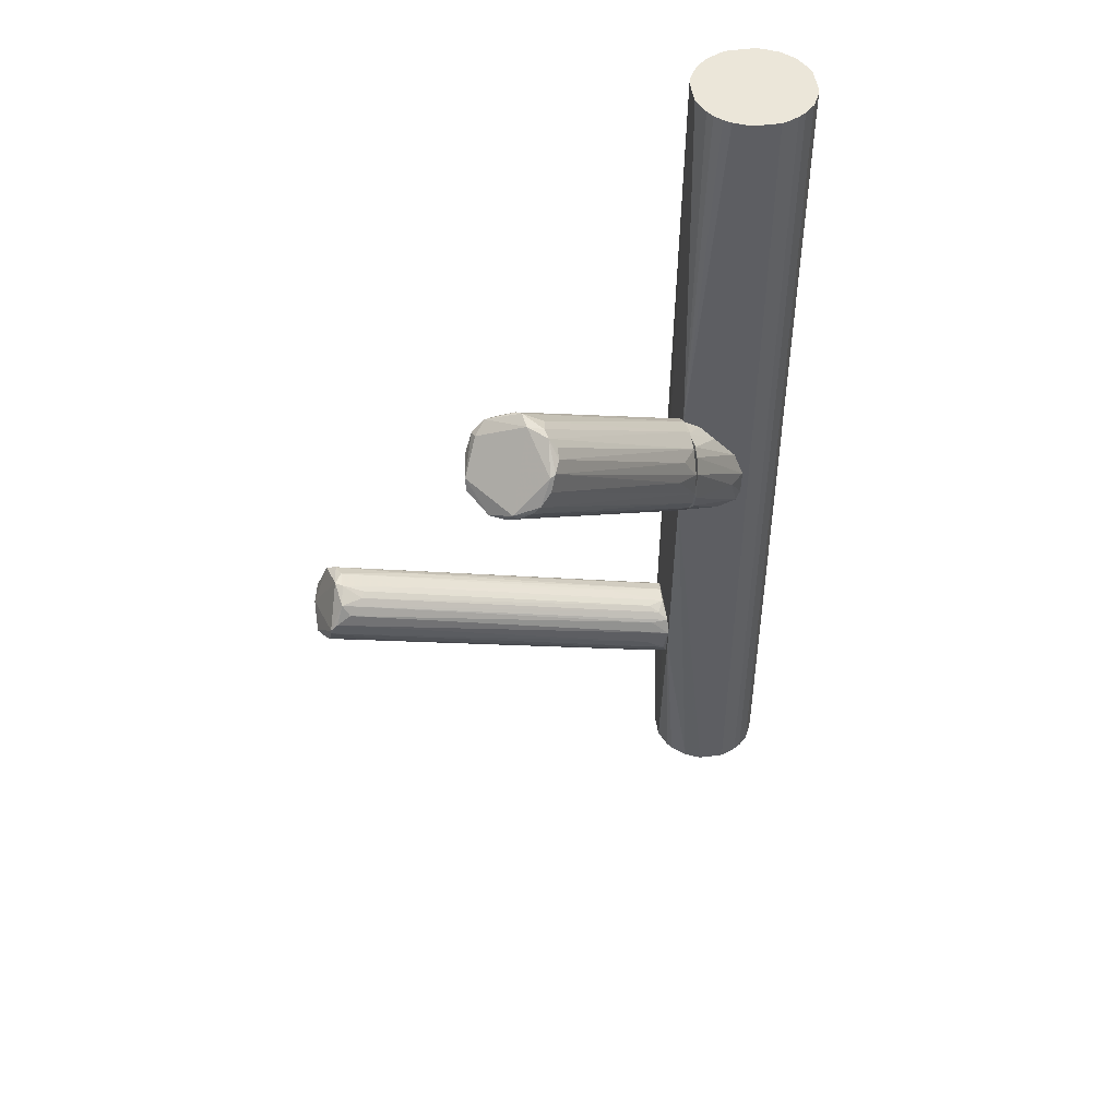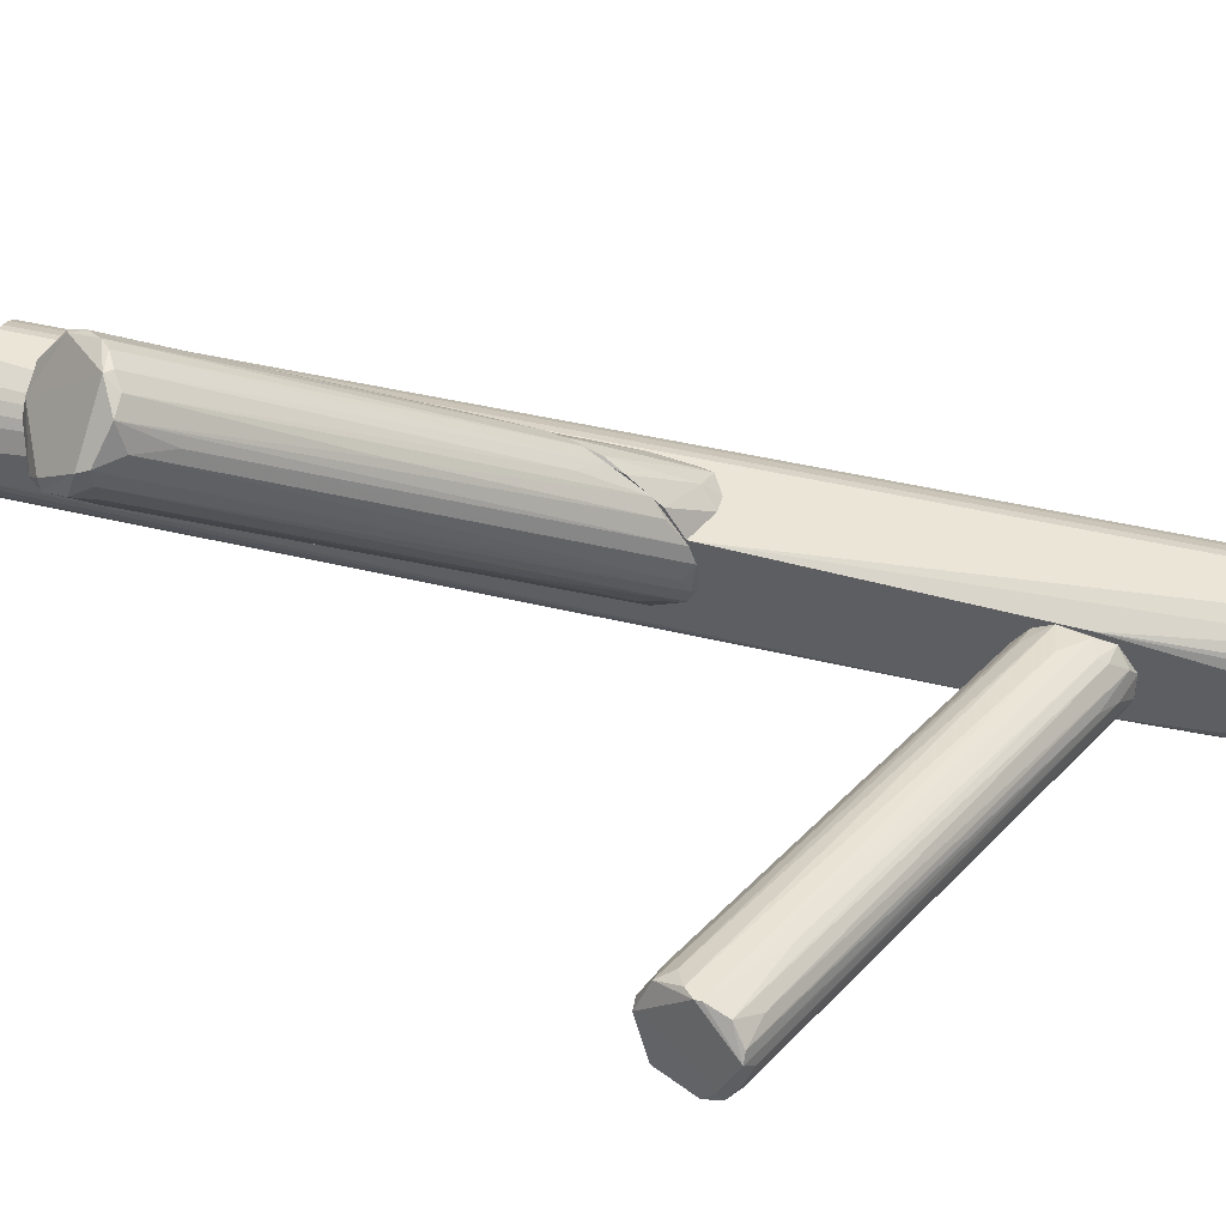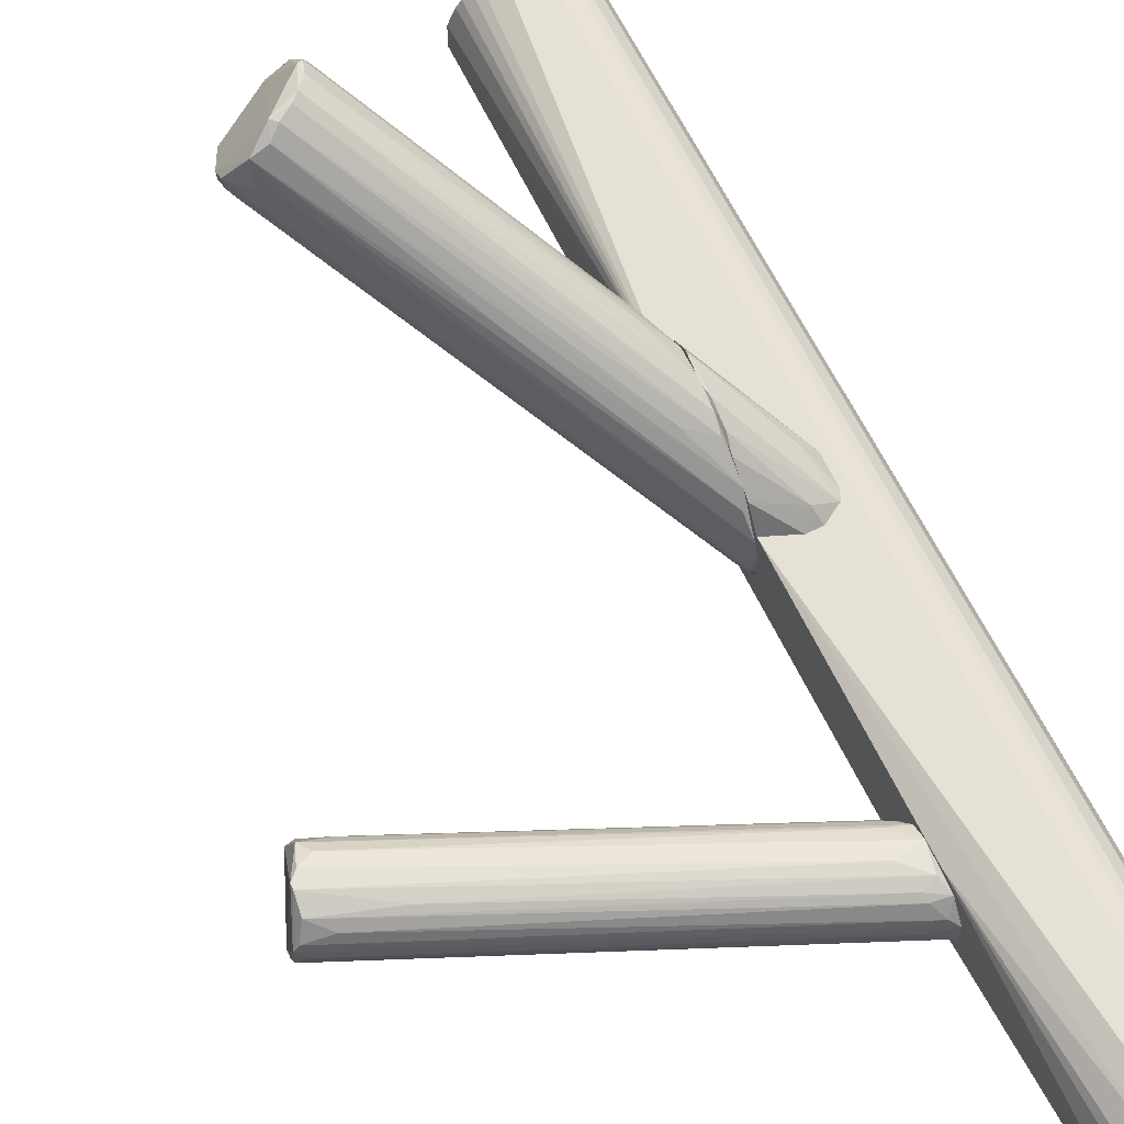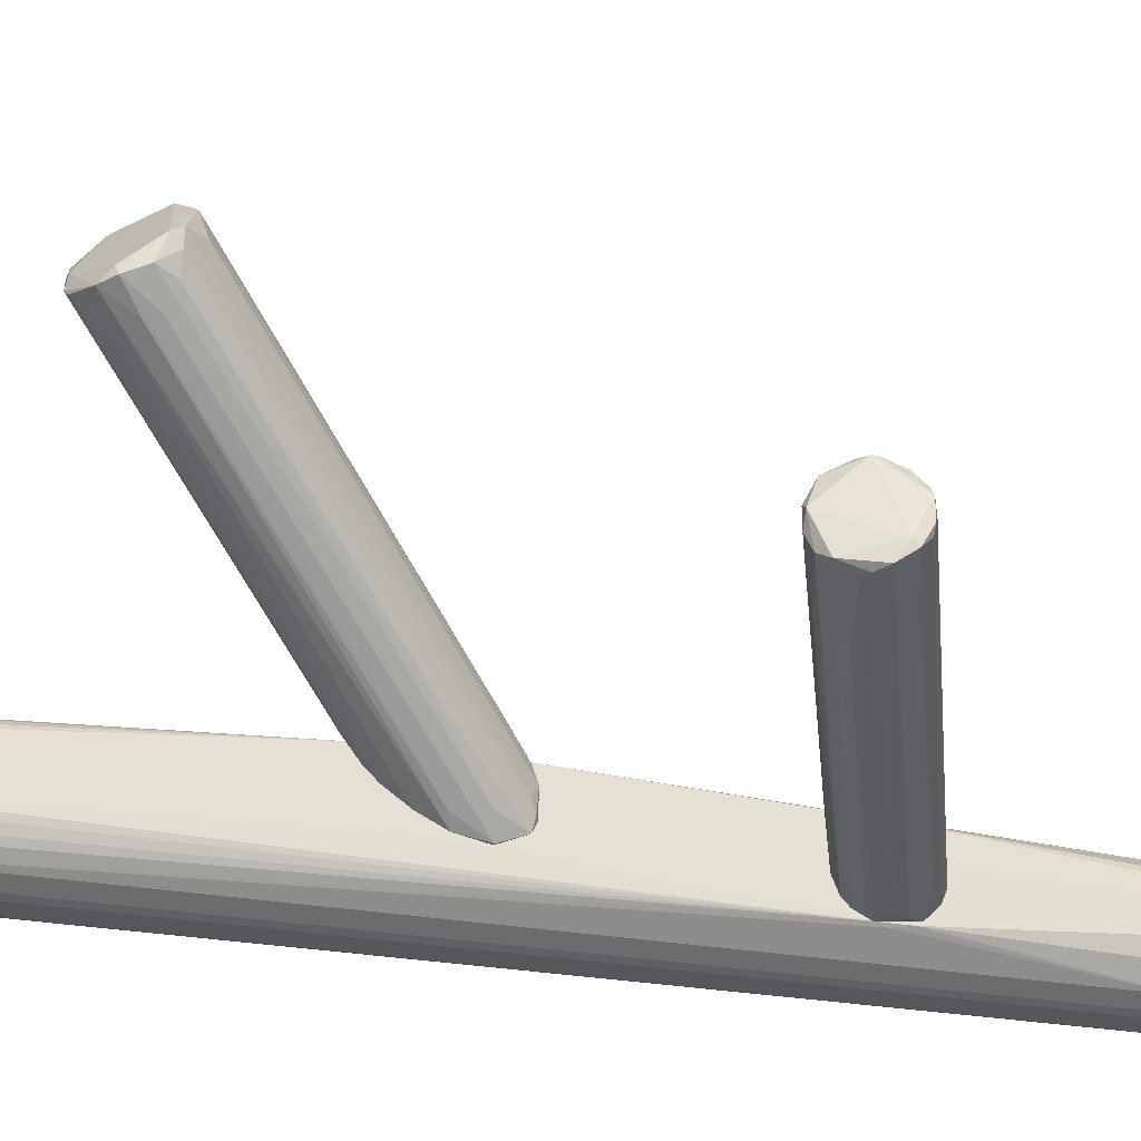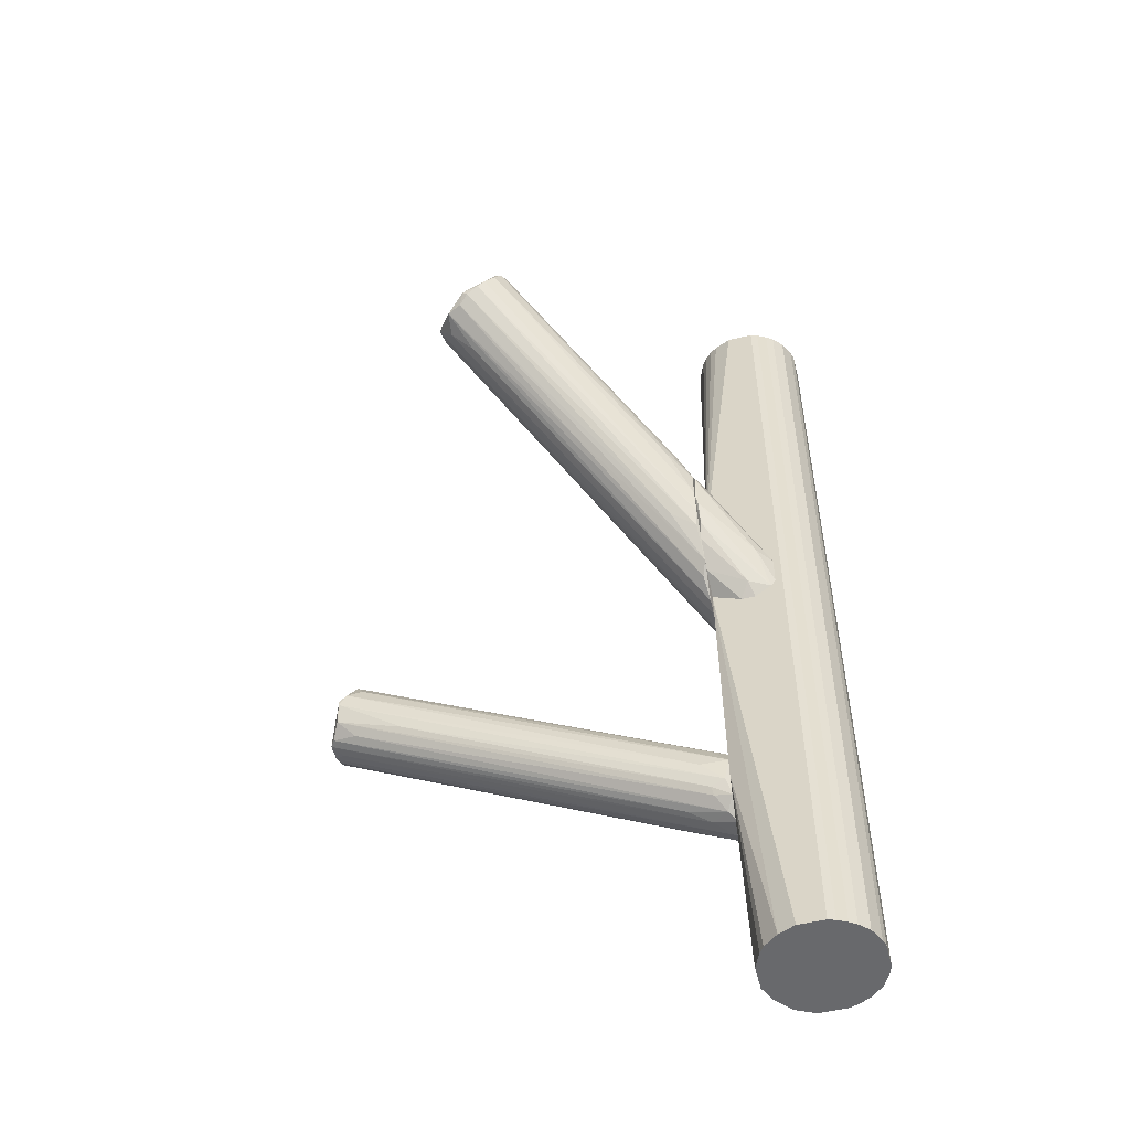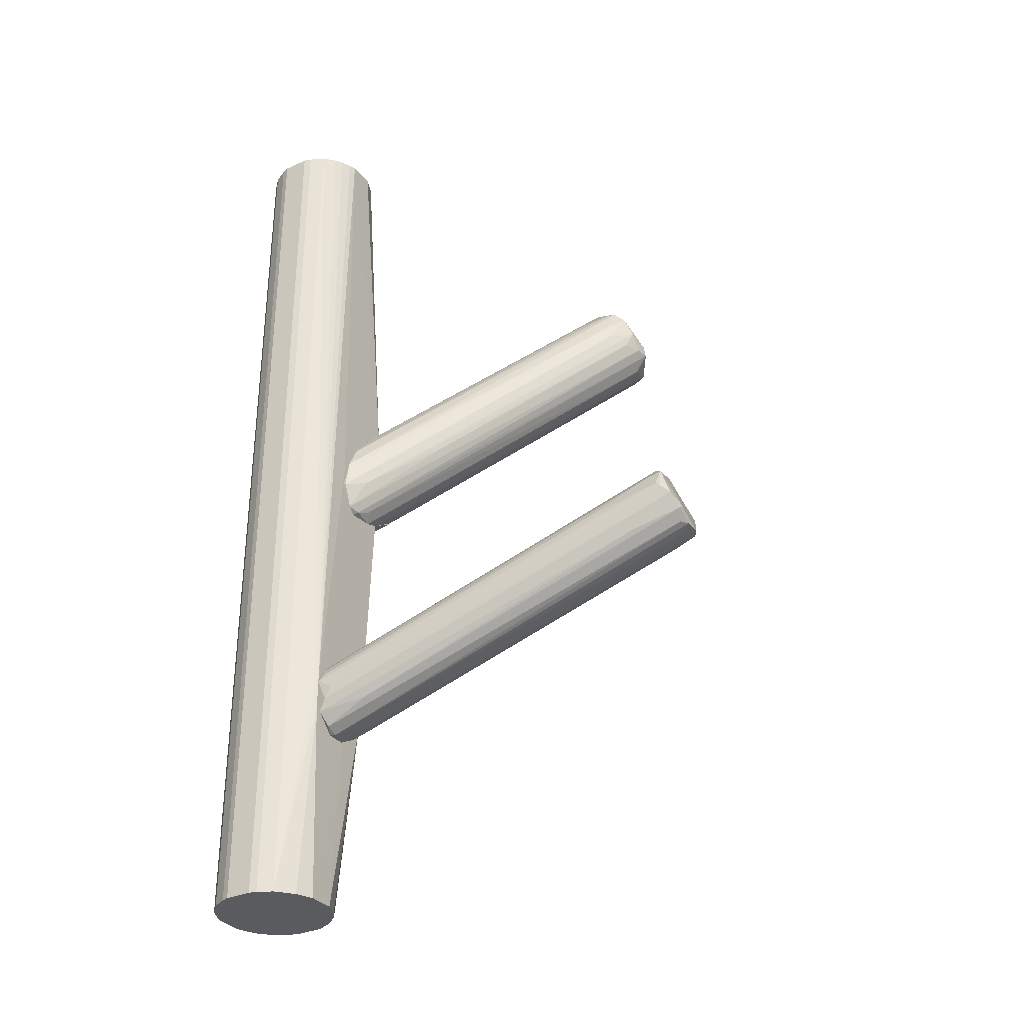
<metadata>
{"format":"obj","ext":"obj","renderer":"f3d","projection":"perspective","resolution":1024,"background":"white","views":[{"elev":48.5,"azim":171.7,"up":"+Z"},{"elev":45.7,"azim":105.1,"up":"+Y"},{"elev":64.1,"azim":153.8,"up":"+Y"},{"elev":-27.4,"azim":74.3,"up":"+Y"},{"elev":-52.7,"azim":-165.9,"up":"+Z"},{"elev":-32.6,"azim":32.0,"up":"+Z"}]}
</metadata>
<code>
o convex_0
v -0.06516 -0.0413 -0.1245
v -0.0363 -0.0182 0.02821
v -0.0363 -0.01885 0.02821
v -0.06709 -0.0368 0.1245
v -0.04271 -0.04579 0.1245
v -0.03886 -0.04129 -0.1245
v -0.05747 -0.01885 -0.1245
v -0.05554 -0.0182 0.1245
v -0.05554 -0.04835 -0.1245
v -0.05747 -0.04771 0.1245
v -0.03694 -0.02975 0.1245
v -0.06645 -0.02783 -0.1245
v -0.04015 -0.02334 -0.1245
v -0.06452 -0.02398 0.1245
v -0.0363 -0.04065 -0.0718
v -0.04849 -0.04835 -0.1245
v -0.04849 -0.0182 -0.1245
v -0.0363 -0.02141 -0.06927
v -0.04399 -0.02013 0.1245
v -0.03694 -0.0368 0.1245
v -0.06132 -0.04579 0.1245
v -0.04849 -0.04835 0.1245
v -0.06709 -0.0368 -0.1245
v -0.06709 -0.02975 0.1245
v -0.06196 -0.02141 -0.1245
v -0.03694 -0.02975 -0.1245
v -0.06132 -0.04579 -0.1245
v -0.04271 -0.04579 -0.1245
v -0.06452 -0.04258 0.1245
v -0.06003 -0.02013 0.1245
v -0.03886 -0.04129 0.1245
v -0.04015 -0.02334 0.1245
v -0.04849 -0.0182 0.1245
v -0.0363 -0.0182 -0.003192
v -0.06452 -0.02398 -0.1245
v -0.05554 -0.04835 0.1245
v -0.05554 -0.0182 -0.1245
v -0.06709 -0.02975 -0.1245
v -0.03694 -0.0368 -0.1245
v -0.0363 -0.03424 0.007675
v -0.04656 -0.04771 -0.1245
v -0.04399 -0.02013 -0.1245
v -0.06645 -0.03873 0.1245
v -0.06452 -0.04258 -0.1245
v -0.06196 -0.02141 0.1245
v -0.04015 -0.04322 0.1245
v -0.06645 -0.02783 0.1245
v -0.04656 -0.04771 0.1245
v -0.05747 -0.04771 -0.1245
v -0.03694 -0.0413 -0.06734
v -0.05747 -0.01885 0.1245
v -0.06645 -0.03873 -0.1245
v -0.06003 -0.02013 -0.1245
v -0.03886 -0.02526 0.1245
v -0.03758 -0.03873 0.1245
v -0.0363 -0.04065 -0.06413
v -0.04207 -0.02141 0.1245
v -0.0363 -0.02847 -0.0776
v -0.03886 -0.02526 -0.1245
f 18 26 59
f 6 1 7
f 4 5 8
f 1 6 9
f 5 4 10
f 3 2 11
f 8 5 11
f 7 1 12
f 6 7 13
f 4 8 14
f 2 3 15
f 9 6 16
f 8 2 17
f 13 7 17
f 2 15 18
f 8 11 19
f 3 11 20
f 11 5 20
f 10 4 21
f 5 10 22
f 9 16 22
f 12 1 23
f 4 14 24
f 23 4 24
f 7 12 25
f 6 13 26
f 1 9 27
f 10 21 27
f 6 15 28
f 16 6 28
f 21 4 29
f 27 21 29
f 14 8 30
f 20 5 31
f 19 11 32
f 2 8 33
f 19 2 33
f 8 19 33
f 17 2 34
f 2 18 34
f 12 14 35
f 25 12 35
f 14 25 35
f 10 9 36
f 22 10 36
f 9 22 36
f 7 8 37
f 8 17 37
f 17 7 37
f 12 23 38
f 24 12 38
f 23 24 38
f 15 6 39
f 6 26 39
f 15 3 40
f 3 20 40
f 22 16 41
f 28 5 41
f 16 28 41
f 13 17 42
f 18 13 42
f 17 34 42
f 34 18 42
f 4 23 43
f 1 29 43
f 29 4 43
f 1 27 44
f 29 1 44
f 27 29 44
f 25 14 45
f 14 30 45
f 30 25 45
f 31 5 46
f 14 12 47
f 12 24 47
f 24 14 47
f 5 22 48
f 41 5 48
f 22 41 48
f 9 10 49
f 27 9 49
f 10 27 49
f 5 28 50
f 28 15 50
f 8 7 51
f 7 30 51
f 30 8 51
f 23 1 52
f 1 43 52
f 43 23 52
f 7 25 53
f 30 7 53
f 25 30 53
f 11 2 54
f 2 32 54
f 32 11 54
f 20 31 55
f 55 31 56
f 15 40 56
f 40 20 56
f 46 5 56
f 31 46 56
f 5 50 56
f 50 15 56
f 20 55 56
f 2 19 57
f 32 2 57
f 19 32 57
f 18 15 58
f 26 18 58
f 15 39 58
f 39 26 58
f 13 18 59
f 26 13 59
o convex_1
v -0.04464 -0.01628 0.02309
v -0.04784 -0.0182 -0.005774
v -0.044 -0.0182 -0.005774
v -0.0363 -0.00024 0.01989
v -0.0363 -0.0182 0.02887
v -0.0363 -0.0182 -0.002565
v -0.05362 -0.01756 0.00706
v -0.03694 -0.002807 0.03079
v -0.0363 -0.006014 0.007701
v -0.05233 -0.01756 -0.003206
v -0.05105 -0.0182 0.01411
v -0.03694 -0.00024 0.02694
v -0.0363 -0.0105 0.03208
v -0.04977 -0.01307 0.007701
v -0.03694 -0.000882 0.01732
v -0.0363 -0.01179 0.001284
v -0.04656 -0.01499 -0.002565
v -0.04079 -0.0182 0.0263
v -0.03694 -0.003449 0.01155
v -0.03694 -0.005372 0.03208
v -0.05362 -0.0182 -0.000639
f 73 69 80
f 61 62 64
f 64 62 65
f 63 64 65
f 63 65 68
f 61 64 70
f 67 66 70
f 67 63 71
f 66 67 71
f 64 63 72
f 63 67 72
f 66 71 73
f 73 71 74
f 71 63 74
f 69 73 74
f 65 62 75
f 68 65 75
f 68 75 76
f 62 61 76
f 61 69 76
f 75 62 76
f 60 70 77
f 70 64 77
f 72 60 77
f 64 72 77
f 63 68 78
f 74 63 78
f 69 74 78
f 68 76 78
f 76 69 78
f 70 60 79
f 67 70 79
f 60 72 79
f 72 67 79
f 69 61 80
f 61 70 80
f 70 66 80
f 66 73 80
o convex_2
v 0.03876 -0.01885 -0.02695
v -0.0363 -0.03424 -0.07762
v -0.0363 -0.02911 -0.07762
v 0.06699 -0.02013 -0.03721
v -0.035 -0.04001 -0.06222
v -0.0363 -0.02141 -0.0635
v 0.06313 -0.007938 -0.03015
v 0.06313 -0.02782 -0.02823
v 0.05992 -0.02398 -0.02053
v -0.03565 -0.03295 -0.05645
v -0.03565 -0.04001 -0.07313
v 0.05928 -0.01051 -0.02182
v -0.0318 -0.02334 -0.07313
v 0.06569 -0.01371 -0.03721
v -0.03372 -0.02462 -0.05709
v 0.06699 -0.02461 -0.03465
v -0.035 -0.02141 -0.06992
v 0.06377 -0.009866 -0.03465
v -0.0363 -0.0368 -0.05838
v 0.06249 -0.0259 -0.02246
v 0.05865 -0.02013 -0.01925
v 0.0612 -0.007938 -0.02695
v -0.0318 -0.04065 -0.06671
v -0.035 -0.0368 -0.07634
v 0.06569 -0.02718 -0.03079
v -0.02988 -0.02975 -0.07569
v -0.03565 -0.02847 -0.05645
v 0.05286 -0.015 -0.02182
v -0.03437 -0.02654 -0.07634
v 0.06057 -0.01692 -0.01925
v -0.02923 -0.02013 -0.06479
v 0.06699 -0.01564 -0.03721
v -0.0363 -0.02334 -0.05966
v 0.05735 -0.009226 -0.02502
v -0.0363 -0.03873 -0.0603
v 0.06185 -0.02782 -0.02695
v 0.05928 -0.01243 -0.03849
v -0.035 -0.03359 -0.07762
v 0.06569 -0.02205 -0.03721
v 0.05865 -0.02654 -0.02374
v 0.04645 -0.01115 -0.03978
v 0.04068 -0.02461 -0.02695
v -0.0363 -0.04065 -0.06415
v 0.06699 -0.02334 -0.03337
v 0.05479 -0.02718 -0.03849
v 0.06313 -0.007938 -0.02887
v 0.06441 -0.0182 -0.03849
v -0.02346 -0.0368 -0.07056
v -0.03372 -0.04065 -0.06992
v -0.03116 -0.02206 -0.07121
v -0.0363 -0.02334 -0.07377
v -0.01833 -0.02911 -0.04939
v 0.05351 -0.01307 -0.02246
v -0.0241 -0.02718 -0.07313
v 0.0426 -0.02975 -0.03208
v -0.03116 -0.0259 -0.05517
v 0.05865 -0.01564 -0.01925
v -0.03116 -0.02206 -0.05838
f 92 114 138
f 83 82 86
f 86 82 99
f 91 82 104
f 100 88 105
f 88 103 105
f 99 90 107
f 107 81 108
f 106 83 109
f 89 100 110
f 101 89 110
f 97 86 111
f 87 97 111
f 86 102 111
f 102 87 111
f 96 84 112
f 98 87 112
f 94 98 112
f 95 92 113
f 86 99 113
f 107 95 113
f 99 107 113
f 102 86 114
f 92 102 114
f 99 82 115
f 89 99 115
f 88 100 116
f 103 88 116
f 93 98 117
f 98 94 117
f 109 93 117
f 94 109 117
f 82 83 118
f 104 82 118
f 83 106 118
f 84 96 119
f 96 104 119
f 104 118 119
f 118 84 119
f 100 89 120
f 115 85 120
f 89 115 120
f 116 100 120
f 97 87 121
f 87 98 121
f 99 89 122
f 90 99 122
f 101 90 122
f 89 101 122
f 82 91 123
f 115 82 123
f 85 115 123
f 103 116 123
f 105 96 124
f 100 105 124
f 110 100 124
f 96 112 124
f 105 91 125
f 96 105 125
f 102 92 126
f 87 102 126
f 92 110 126
f 112 87 126
f 110 124 126
f 124 112 126
f 112 84 127
f 106 112 127
f 84 118 127
f 118 106 127
f 91 104 128
f 104 96 128
f 125 91 128
f 96 125 128
f 91 105 129
f 105 103 129
f 123 91 129
f 103 123 129
f 98 93 130
f 97 121 130
f 121 98 130
f 83 86 131
f 86 97 131
f 93 109 131
f 109 83 131
f 130 93 131
f 97 130 131
f 101 81 132
f 90 101 132
f 81 107 132
f 107 90 132
f 92 95 133
f 109 94 134
f 106 109 134
f 94 112 134
f 112 106 134
f 120 85 135
f 116 120 135
f 85 123 135
f 123 116 135
f 95 107 136
f 107 108 136
f 133 95 136
f 108 133 136
f 81 101 137
f 108 81 137
f 110 92 137
f 101 110 137
f 92 133 137
f 133 108 137
f 86 113 138
f 113 92 138
f 114 86 138
o convex_3
v -0.03244 0.002966 0.03528
v -0.0363 -0.03424 0.003214
v -0.03565 -0.03424 0.003214
v 0.01438 0.02991 0.0866
v 0.02272 0.04402 0.068
v -0.0363 -0.009866 0.003214
v 0.008606 0.04723 0.07697
v 0.02657 0.03055 0.07505
v -0.0363 -0.02205 0.0263
v -0.03373 -0.02525 -0.00256
v 0.007966 0.03888 0.08595
v 0.02144 0.02799 0.08339
v -0.0363 -0.001522 0.01476
v 0.0163 0.04787 0.06992
v -0.0363 -0.01051 0.03272
v 0.02721 0.0376 0.07056
v -0.03565 -0.02974 0.01733
v -0.03565 -0.01884 -0.003198
v -0.03565 -0.03167 -0.003198
v 0.007966 0.03183 0.08468
v -0.0363 0.000406 0.02758
v 0.007325 0.04531 0.08082
v 0.02015 0.02413 0.07569
v 0.01117 0.04852 0.07377
v -0.03565 -0.03295 0.01091
v 0.02336 0.03824 0.06607
v 0.02657 0.03376 0.07056
v -0.0363 0.000406 0.02054
v 0.01759 0.04787 0.0712
v -0.0363 -0.00409 0.03272
v 0.01245 0.02285 0.0789
v 0.024 0.03055 0.08082
v 0.006039 0.04209 0.08211
v -0.0363 -0.01691 0.03015
v -0.03565 -0.003442 0.01091
v -0.00614 0.01773 0.03594
v -0.0164 -0.01307 0.02117
v 0.01245 0.03504 0.0866
v 0.0131 0.04852 0.07185
v 0.01887 0.04595 0.068
v -0.03565 -0.02268 -0.004491
v 0.0131 0.03119 0.08725
v -0.0363 -0.02525 0.0231
v -0.03501 -0.01307 0.000646
v 0.02144 0.02478 0.07248
v -0.03244 -0.03038 0.01219
v -0.03501 -0.02846 -0.003844
v 0.008606 0.03632 0.0866
v 0.02721 0.03632 0.07313
v -0.0318 -0.02974 0.004498
v 0.02464 0.02927 0.07056
v -0.0363 -0.0291 -0.004491
v -0.03052 0.006822 0.03208
v 0.008606 0.04595 0.08019
v 0.02464 0.02863 0.08019
v -0.02924 -0.000234 0.01412
v 0.006039 0.03953 0.08338
v 0.01887 0.0267 0.08275
v 0.01759 0.03568 0.0603
f 164 179 197
f 144 140 147
f 144 147 151
f 151 147 153
f 141 140 157
f 151 153 159
f 159 139 160
f 140 141 163
f 150 155 163
f 161 150 163
f 143 154 164
f 154 148 164
f 154 146 165
f 151 159 166
f 145 162 166
f 162 151 166
f 153 149 168
f 139 159 168
f 159 153 168
f 160 139 171
f 149 160 171
f 139 168 171
f 153 147 172
f 158 153 172
f 144 151 173
f 150 170 176
f 170 167 176
f 151 162 177
f 167 152 177
f 162 167 177
f 173 151 177
f 152 173 177
f 167 143 178
f 152 167 178
f 143 174 178
f 174 144 178
f 164 148 179
f 147 142 180
f 142 150 180
f 172 147 180
f 158 172 180
f 150 176 180
f 147 140 181
f 142 147 181
f 140 163 181
f 163 155 181
f 169 142 181
f 155 169 181
f 143 156 182
f 156 144 182
f 174 143 182
f 144 174 182
f 141 146 183
f 163 141 184
f 161 163 184
f 141 183 184
f 148 154 185
f 154 165 185
f 165 157 185
f 179 148 185
f 149 153 186
f 153 158 186
f 176 149 186
f 158 180 186
f 180 176 186
f 154 143 187
f 146 154 187
f 143 167 187
f 167 170 187
f 146 141 188
f 141 157 188
f 157 175 188
f 188 175 189
f 165 146 189
f 157 165 189
f 175 157 189
f 146 188 189
f 140 144 190
f 144 156 190
f 157 140 190
f 156 179 190
f 185 157 190
f 179 185 190
f 160 145 191
f 159 160 191
f 145 166 191
f 166 159 191
f 160 149 192
f 145 160 192
f 162 145 192
f 167 162 192
f 149 176 192
f 176 167 192
f 150 161 193
f 170 150 193
f 183 146 193
f 161 184 193
f 184 183 193
f 146 187 193
f 187 170 193
f 144 173 194
f 173 152 194
f 178 144 194
f 152 178 194
f 168 149 195
f 149 171 195
f 171 168 195
f 150 142 196
f 155 150 196
f 142 169 196
f 169 155 196
f 156 143 197
f 143 164 197
f 179 156 197

</code>
